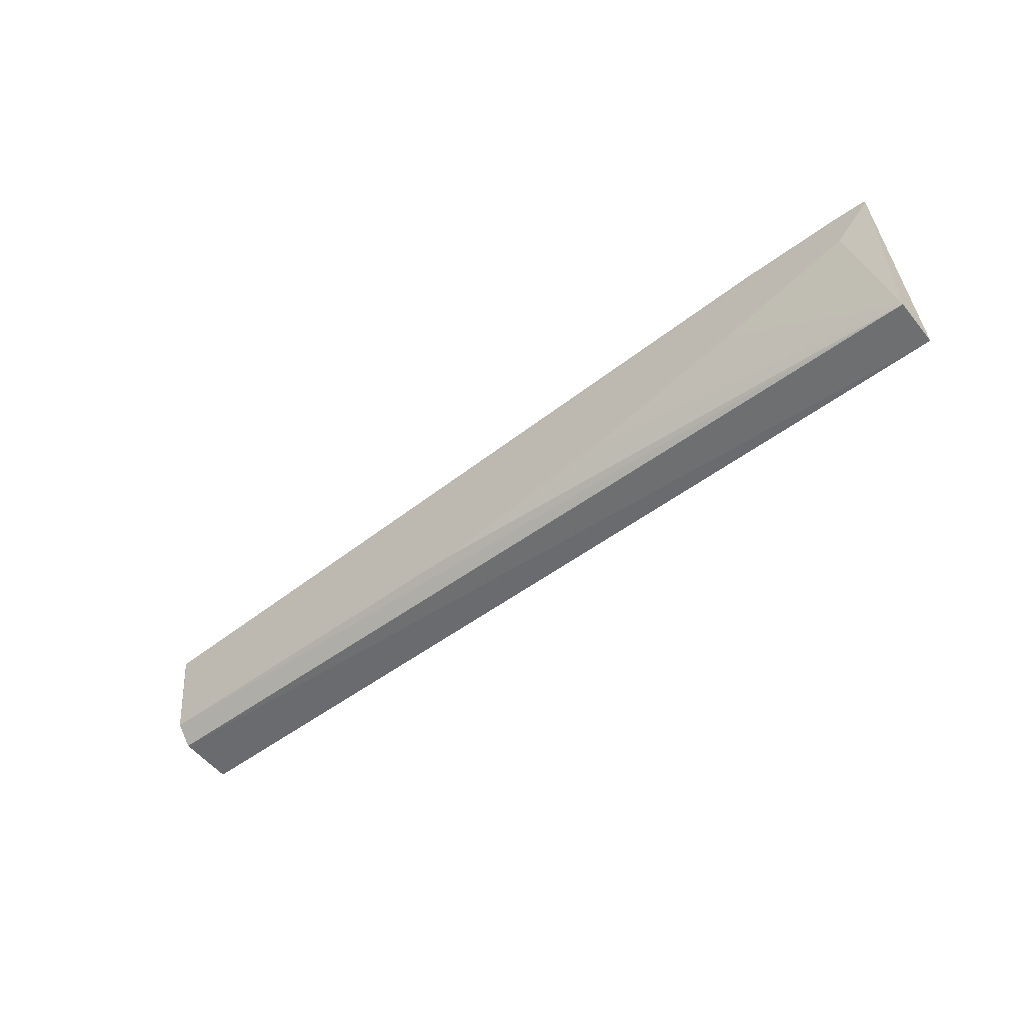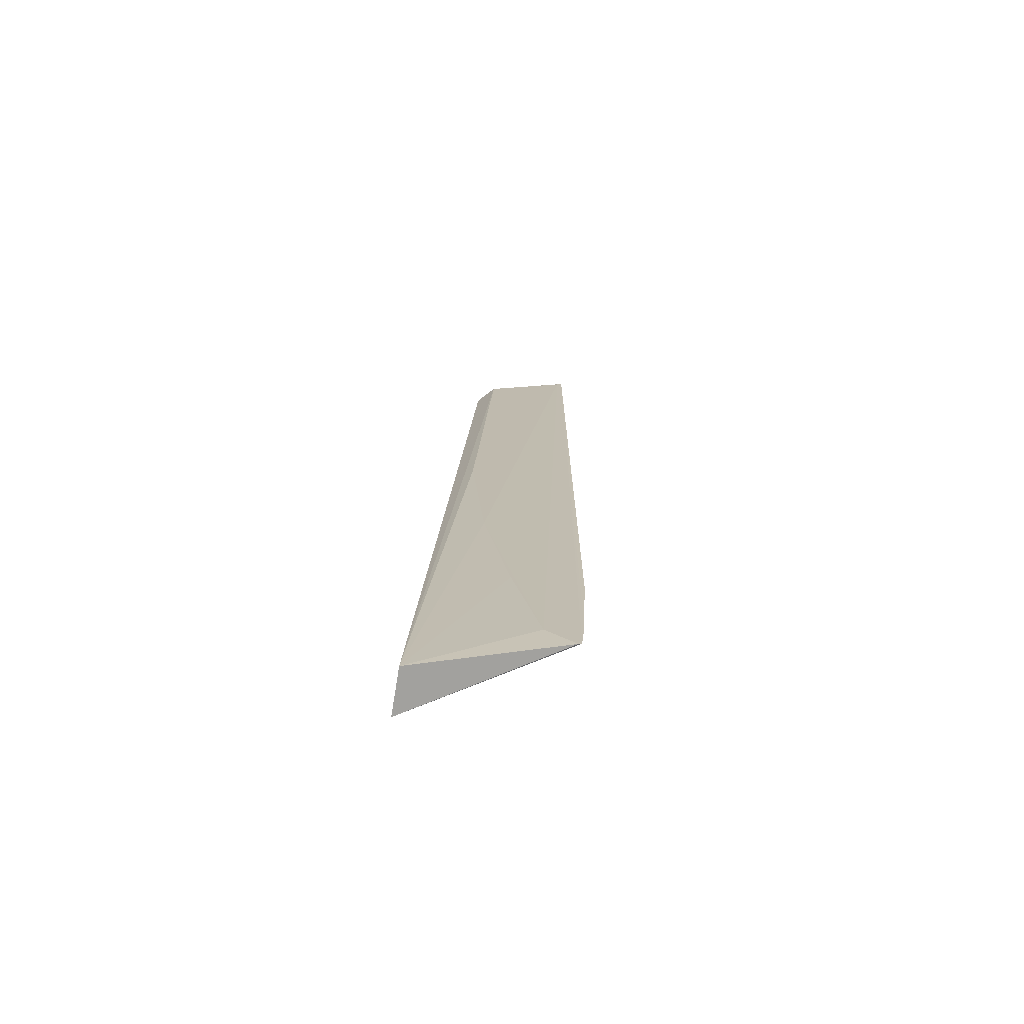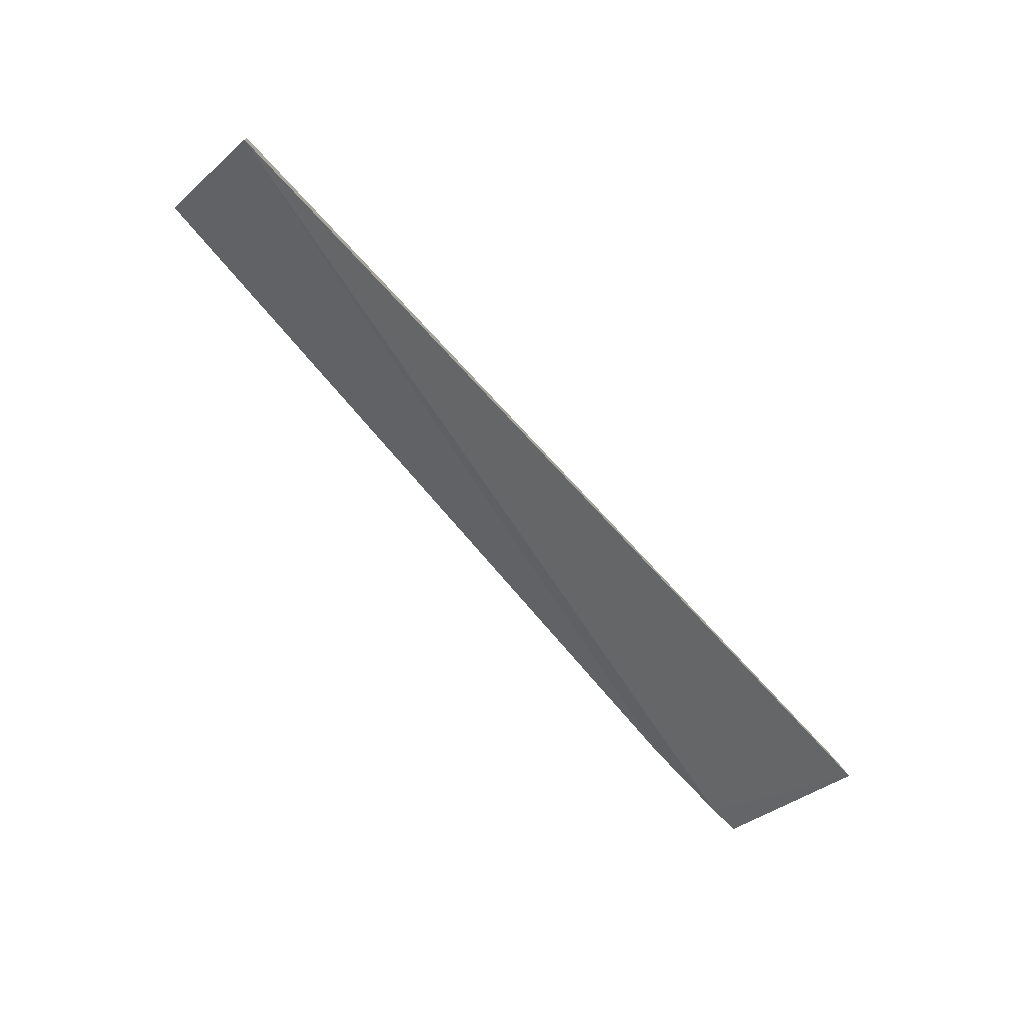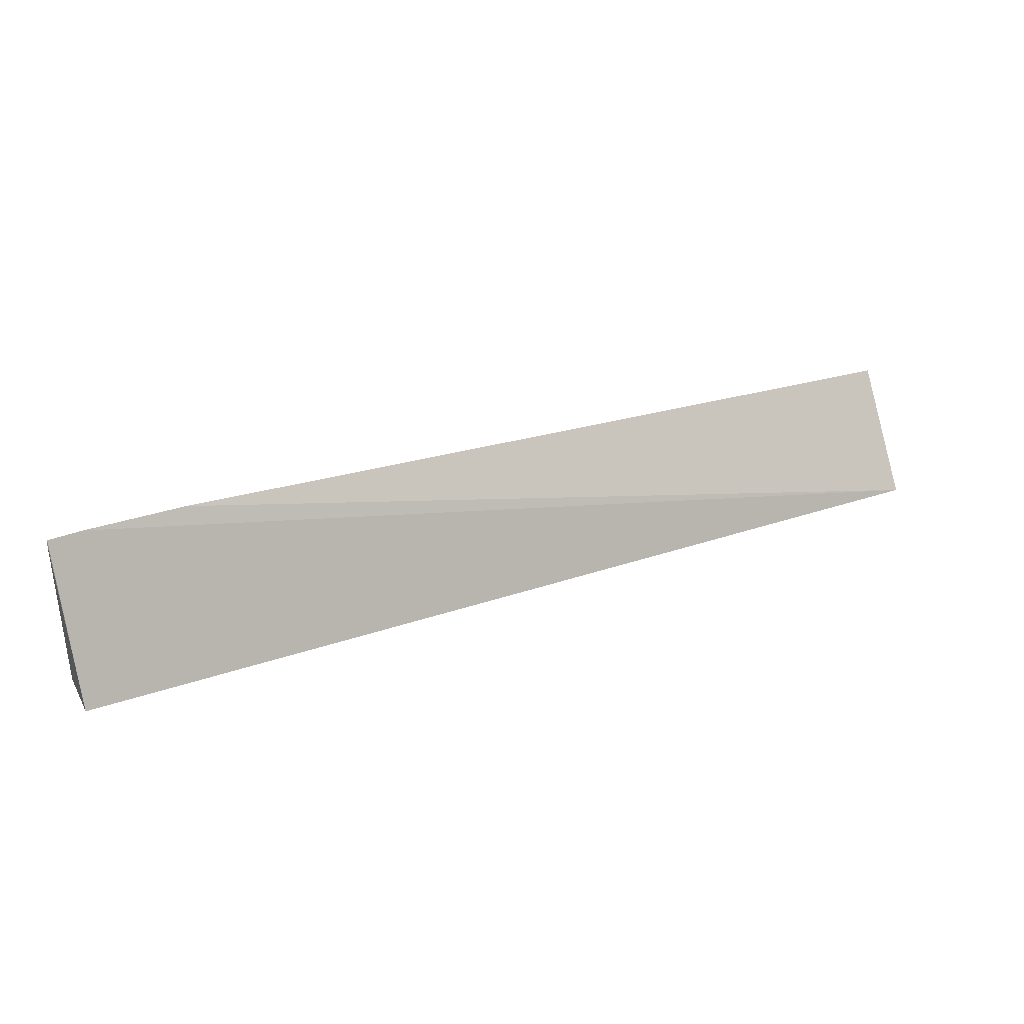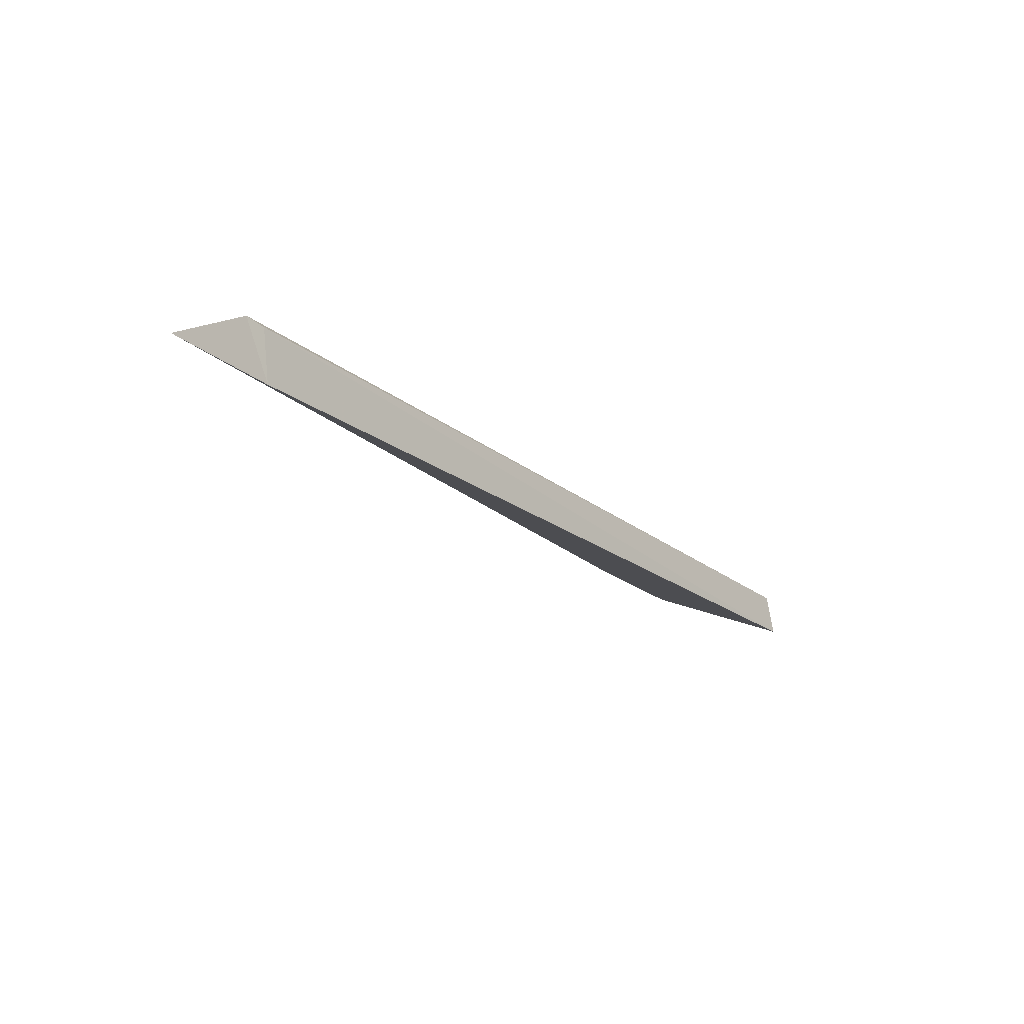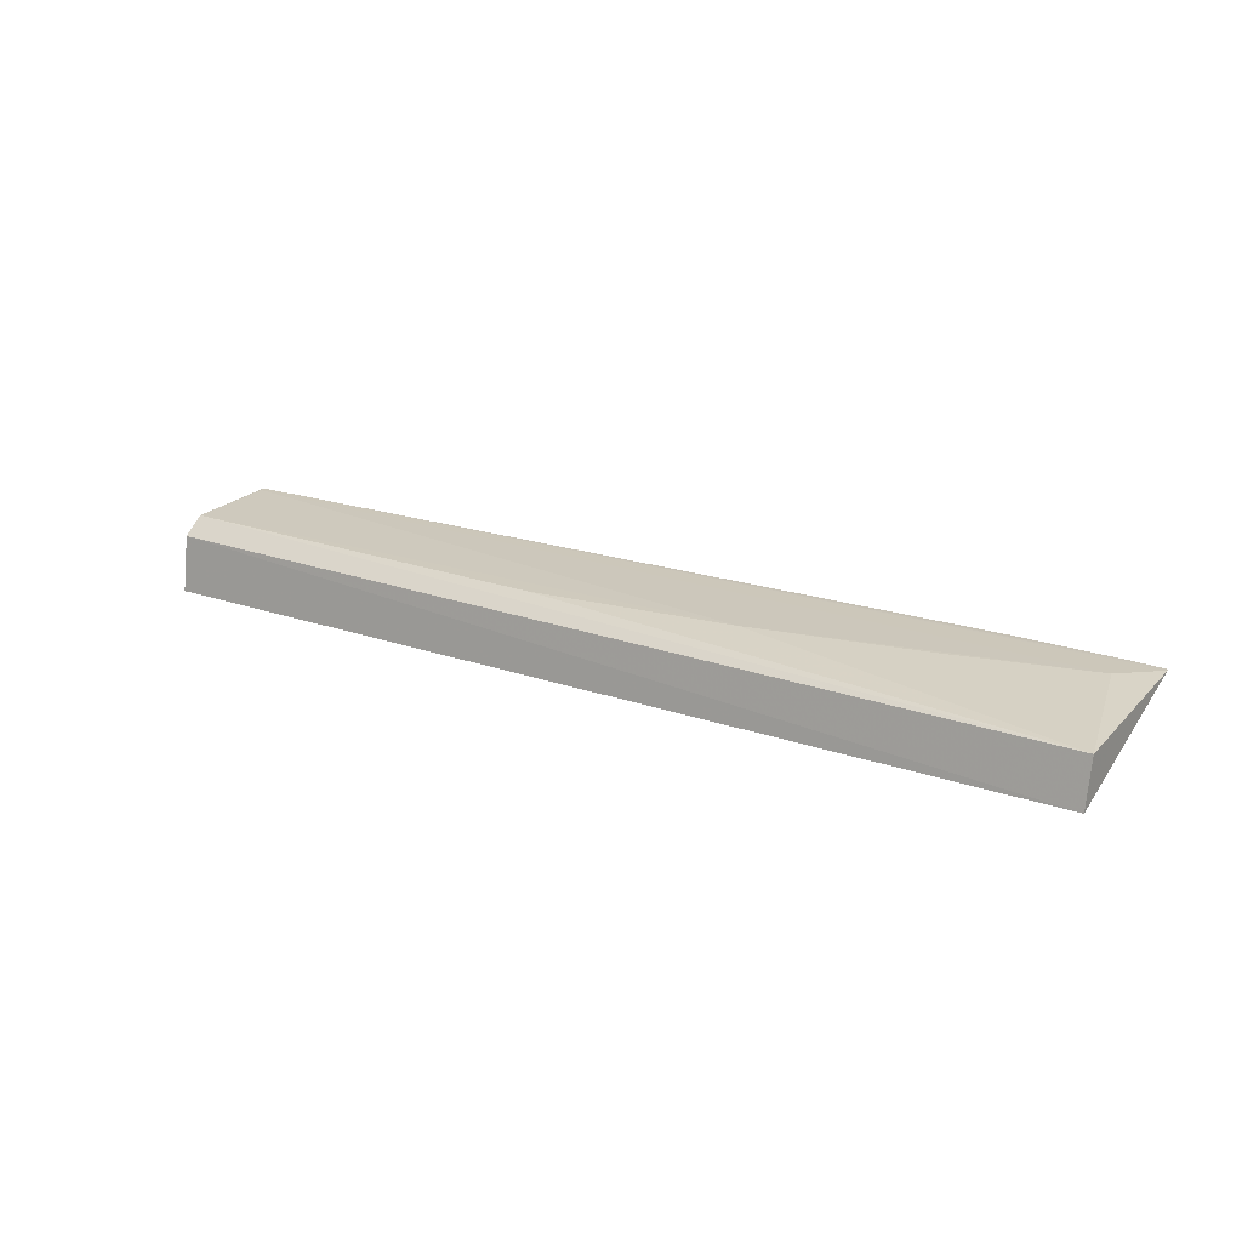
<metadata>
{"format":"obj","ext":"obj","renderer":"f3d","projection":"perspective","resolution":1024,"background":"white","views":[{"elev":-48.4,"azim":40.8,"up":"+Y"},{"elev":16.4,"azim":92.5,"up":"+Z"},{"elev":-70.9,"azim":-47.9,"up":"+Z"},{"elev":31.7,"azim":154.6,"up":"+Y"},{"elev":-19.3,"azim":-56.0,"up":"+Z"},{"elev":18.8,"azim":34.5,"up":"+Z"}]}
</metadata>
<code>
v 0.03123 -0.015 0.1155
v 0.03127 -0.02289 0.1143
v 0.03122 -0.02329 0.1119
v -0.01891 -0.02299 0.1119
v -0.01894 -0.0215 0.1156
v -0.01891 -0.02259 0.1148
v 0.02942 -0.01492 0.1155
v 0.03126 -0.01515 0.1155
v -0.01893 -0.01672 0.116
v 0.0133 -0.02028 0.1154
v 0.02404 -0.01492 0.1155
v 0.002558 -0.02157 0.1154
v 0.02942 -0.0167 0.1154
v -0.01886 -0.017 0.116
v 0.02223 -0.01846 0.1154
f 6 3 2
f 6 4 3
f 6 5 4
f 6 2 5
f 7 1 3
f 7 3 4
f 8 2 3
f 8 3 1
f 9 4 5
f 9 8 1
f 9 1 7
f 11 9 7
f 11 7 4
f 11 4 9
f 12 10 5
f 12 5 2
f 12 2 10
f 13 2 8
f 13 8 9
f 14 9 5
f 14 5 10
f 14 13 9
f 14 10 13
f 15 13 10
f 15 10 2
f 15 2 13

</code>
